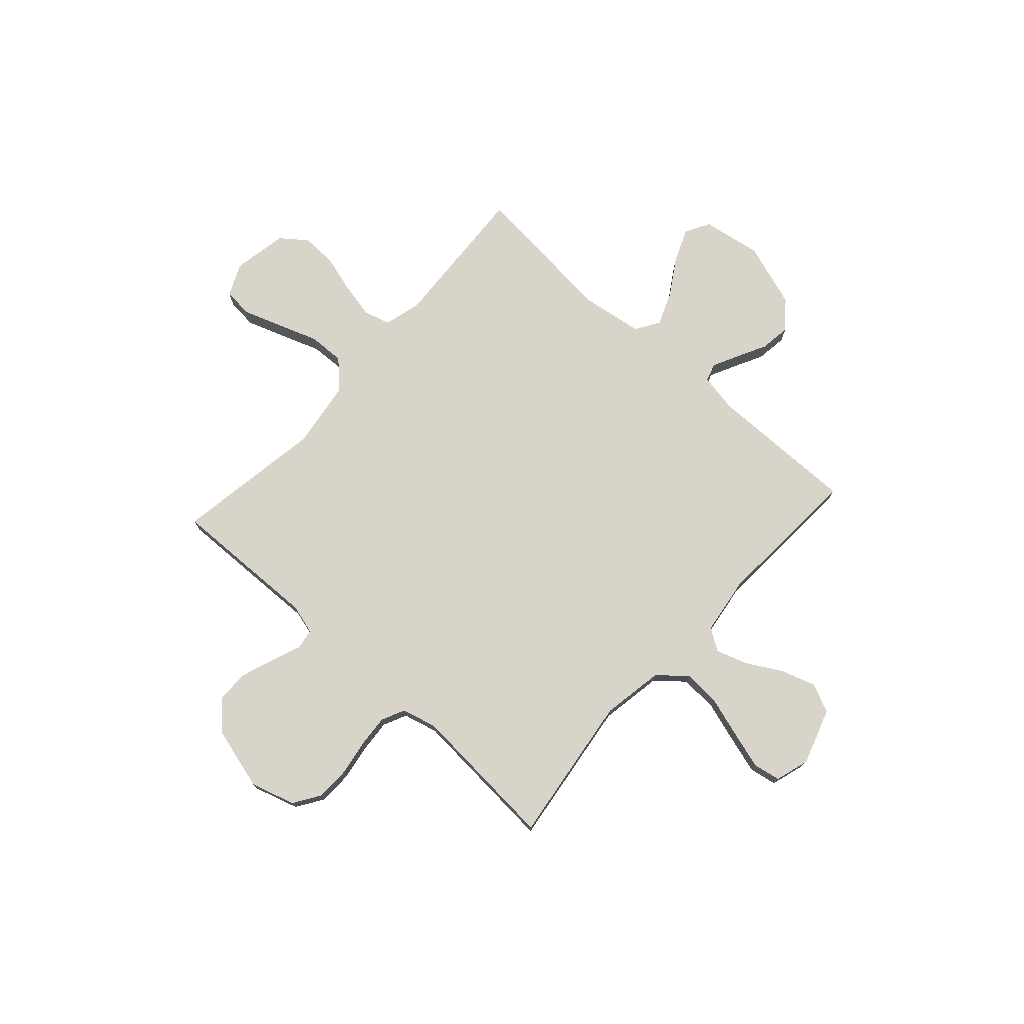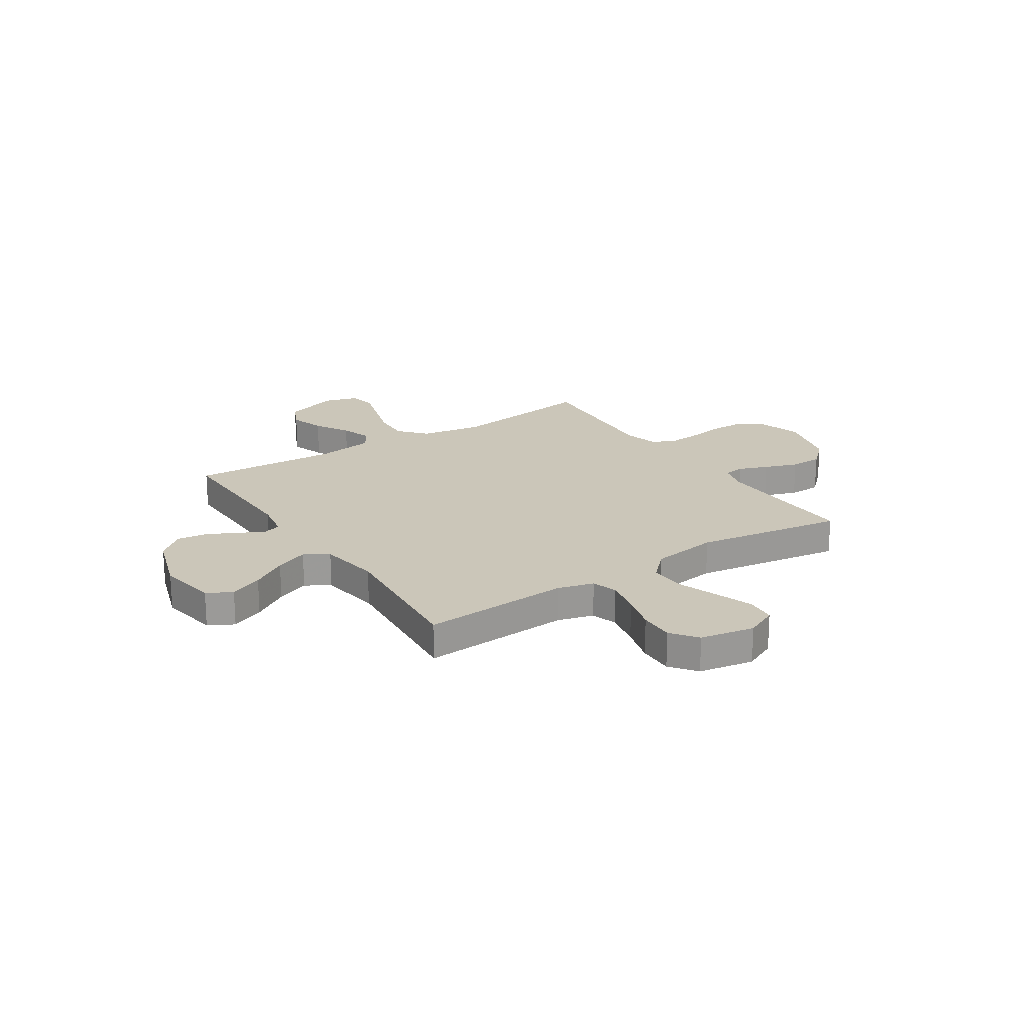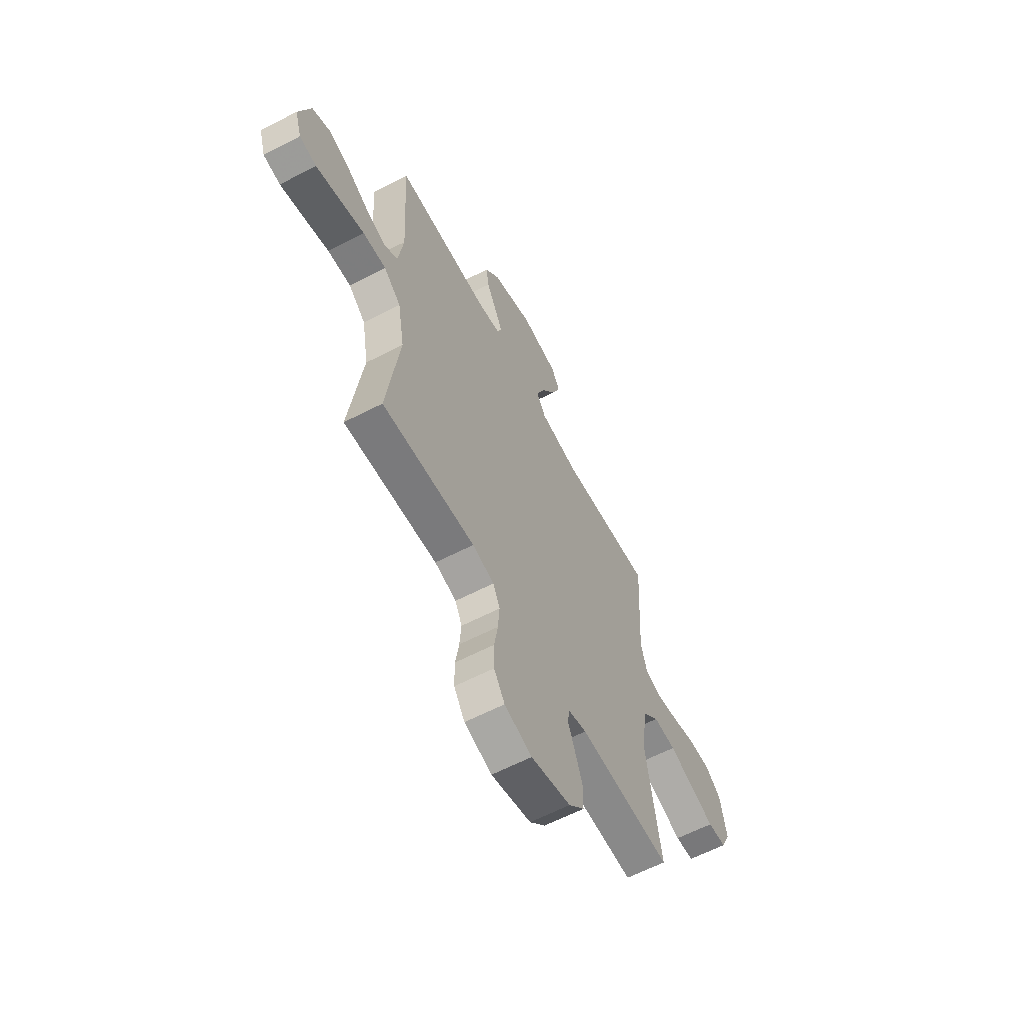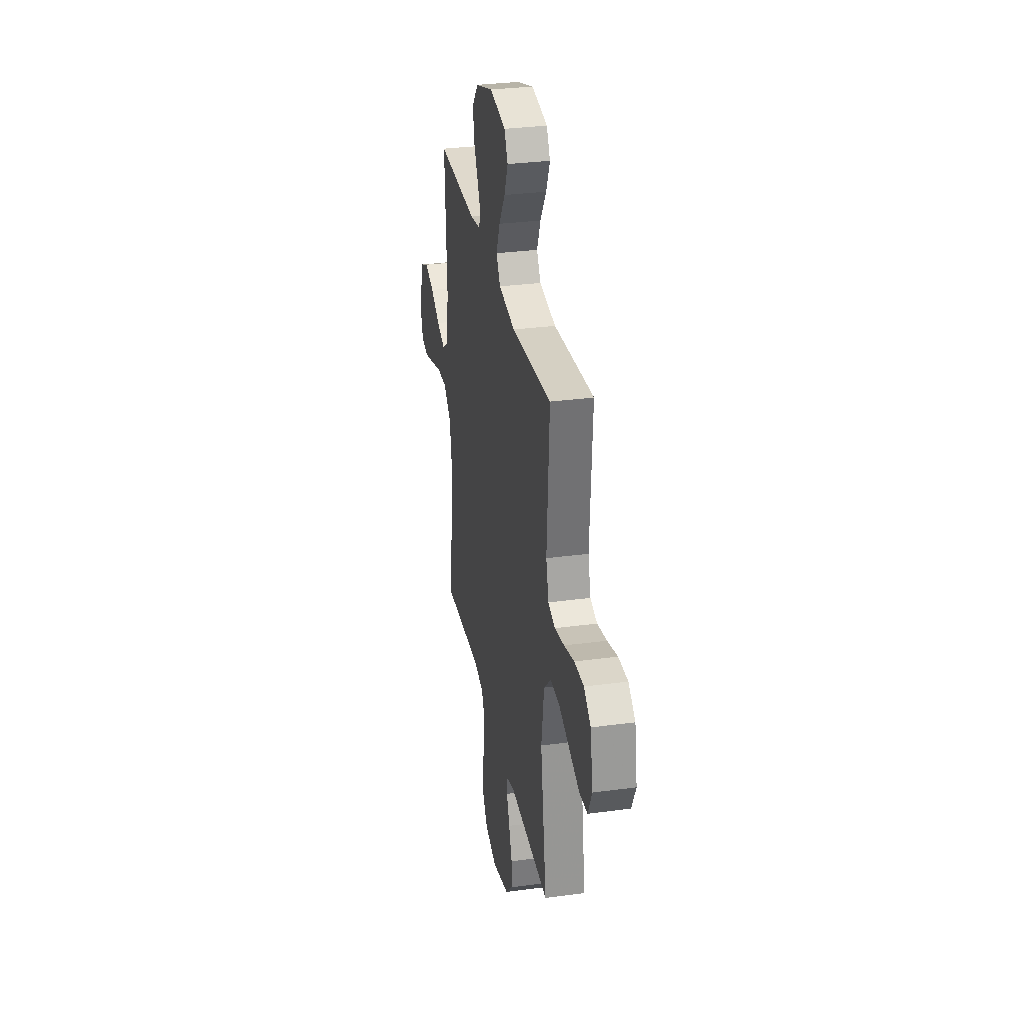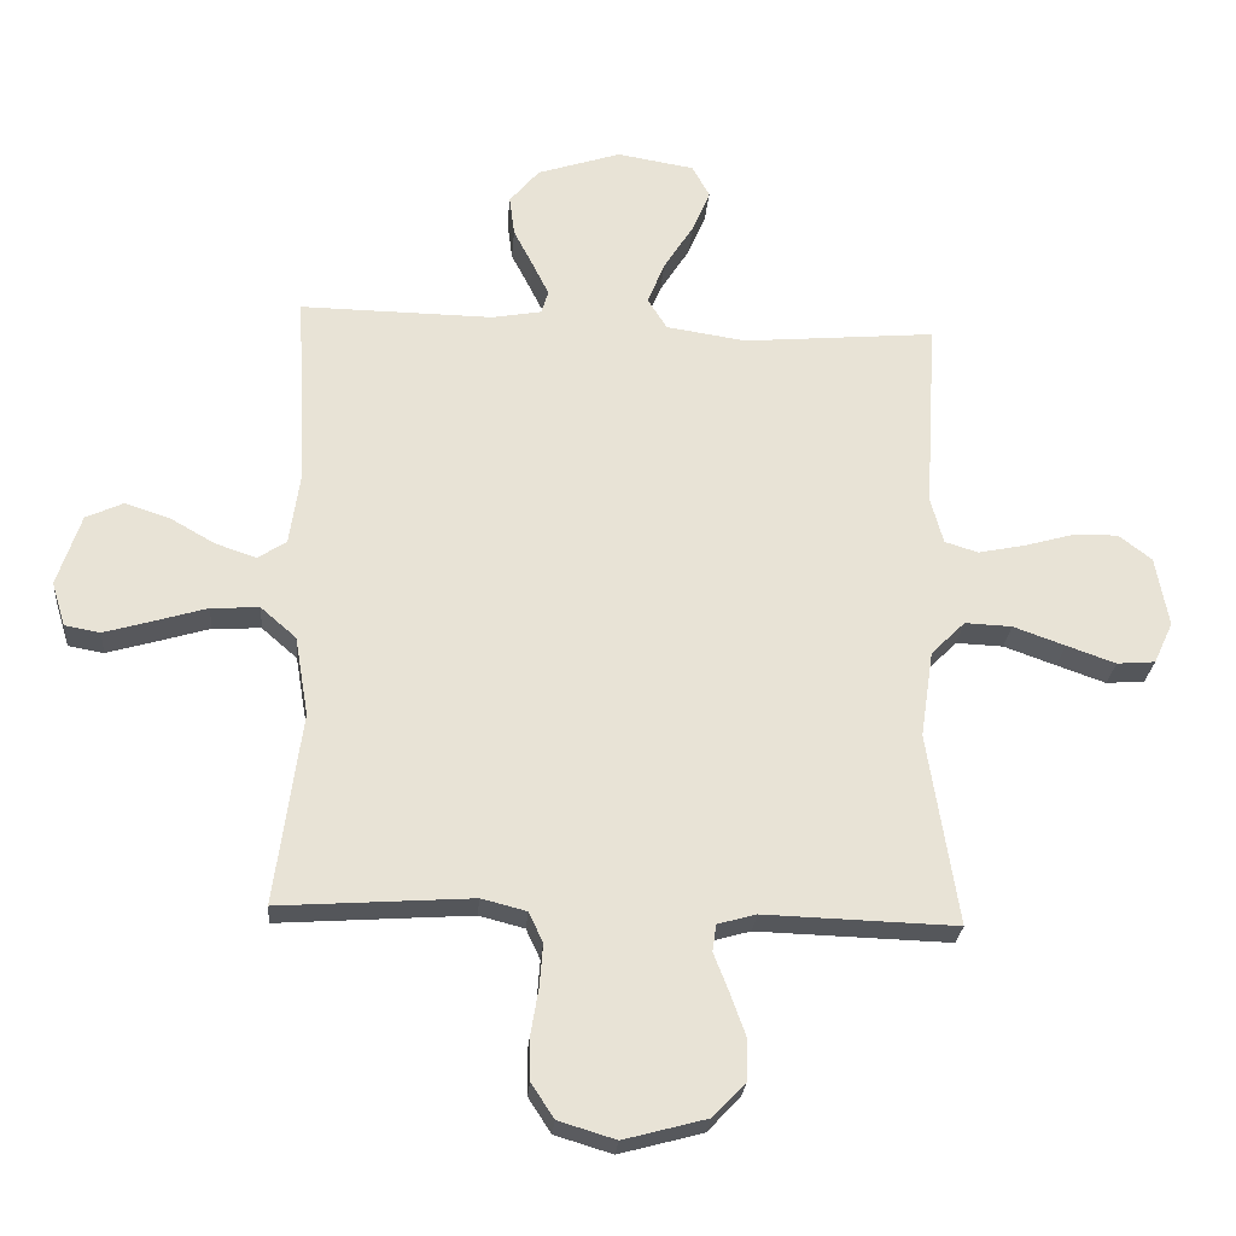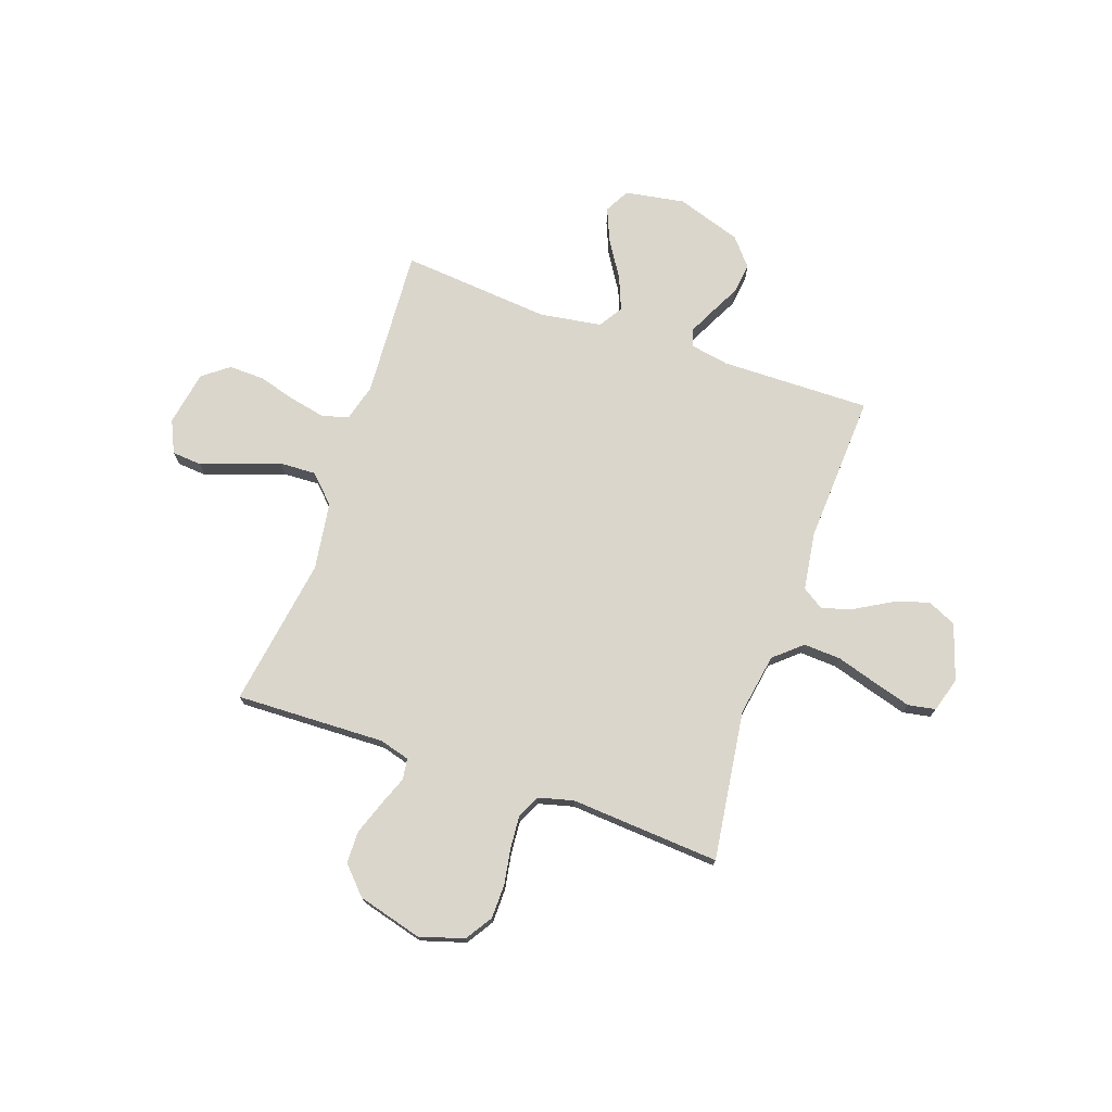
<metadata>
{"format":"obj","ext":"obj","renderer":"f3d","projection":"perspective","resolution":1024,"background":"white","views":[{"elev":75.1,"azim":-137.8,"up":"+Y"},{"elev":20.9,"azim":56.7,"up":"+Y"},{"elev":-61.6,"azim":-62.2,"up":"+Z"},{"elev":31.6,"azim":79.2,"up":"+Z"},{"elev":-26.3,"azim":-4.7,"up":"+Z"},{"elev":73.8,"azim":-160.9,"up":"+Y"}]}
</metadata>
<code>
v 0.5 0.07 0.5
v 0.482 0.07 0.2
v 0.502 0.07 0.127
v 0.554 0.07 0.111
v 0.626 0.07 0.126
v 0.703 0.07 0.148
v 0.774 0.07 0.15
v 0.826 0.07 0.11
v 0.846 0.07 0
v 0.816 0.07 -0.065
v 0.756 0.07 -0.07
v 0.68 0.07 -0.043
v 0.599 0.07 -0.014
v 0.526 0.07 -0.011
v 0.473 0.07 -0.064
v 0.453 0.07 -0.2
v 0.5 0.07 -0.5
v 0.2 0.07 -0.491
v 0.14 0.07 -0.508
v 0.134 0.07 -0.55
v 0.157 0.07 -0.609
v 0.181 0.07 -0.676
v 0.18 0.07 -0.741
v 0.129 0.07 -0.795
v 0 0.07 -0.83
v -0.089 0.07 -0.803
v -0.124 0.07 -0.749
v -0.125 0.07 -0.681
v -0.113 0.07 -0.609
v -0.108 0.07 -0.544
v -0.13 0.07 -0.497
v -0.2 0.07 -0.479
v -0.5 0.07 -0.5
v -0.459 0.07 -0.2
v -0.48 0.07 -0.076
v -0.535 0.07 -0.028
v -0.61 0.07 -0.032
v -0.692 0.07 -0.057
v -0.767 0.07 -0.079
v -0.822 0.07 -0.069
v -0.843 0.07 0
v -0.806 0.07 0.112
v -0.748 0.07 0.139
v -0.678 0.07 0.116
v -0.608 0.07 0.076
v -0.545 0.07 0.055
v -0.501 0.07 0.084
v -0.484 0.07 0.2
v -0.5 0.07 0.5
v -0.2 0.07 0.496
v -0.123 0.07 0.51
v -0.112 0.07 0.546
v -0.137 0.07 0.597
v -0.168 0.07 0.657
v -0.176 0.07 0.719
v -0.13 0.07 0.774
v 0 0.07 0.817
v 0.12 0.07 0.797
v 0.147 0.07 0.747
v 0.119 0.07 0.68
v 0.073 0.07 0.607
v 0.046 0.07 0.54
v 0.076 0.07 0.492
v 0.2 0.07 0.473
v 0.5 0 0.5
v 0.482 0 0.2
v 0.502 0 0.127
v 0.554 0 0.111
v 0.626 0 0.126
v 0.703 0 0.148
v 0.774 0 0.15
v 0.826 0 0.11
v 0.846 0 0
v 0.816 0 -0.065
v 0.756 0 -0.07
v 0.68 0 -0.043
v 0.599 0 -0.014
v 0.526 0 -0.011
v 0.473 0 -0.064
v 0.453 0 -0.2
v 0.5 0 -0.5
v 0.2 0 -0.491
v 0.14 0 -0.508
v 0.134 0 -0.55
v 0.157 0 -0.609
v 0.181 0 -0.676
v 0.18 0 -0.741
v 0.129 0 -0.795
v 0 0 -0.83
v -0.089 0 -0.803
v -0.124 0 -0.749
v -0.125 0 -0.681
v -0.113 0 -0.609
v -0.108 0 -0.544
v -0.13 0 -0.497
v -0.2 0 -0.479
v -0.5 0 -0.5
v -0.459 0 -0.2
v -0.48 0 -0.076
v -0.535 0 -0.028
v -0.61 0 -0.032
v -0.692 0 -0.057
v -0.767 0 -0.079
v -0.822 0 -0.069
v -0.843 0 0
v -0.806 0 0.112
v -0.748 0 0.139
v -0.678 0 0.116
v -0.608 0 0.076
v -0.545 0 0.055
v -0.501 0 0.084
v -0.484 0 0.2
v -0.5 0 0.5
v -0.2 0 0.496
v -0.123 0 0.51
v -0.112 0 0.546
v -0.137 0 0.597
v -0.168 0 0.657
v -0.176 0 0.719
v -0.13 0 0.774
v 0 0 0.817
v 0.12 0 0.797
v 0.147 0 0.747
v 0.119 0 0.68
v 0.073 0 0.607
v 0.046 0 0.54
v 0.076 0 0.492
v 0.2 0 0.473
f 59 60 61
f 58 59 61
f 57 58 61
f 56 57 61
f 55 56 61
f 54 55 61
f 53 54 61
f 52 53 61 62
f 51 52 62 63
f 48 49 50
f 51 63 64
f 50 51 64
f 48 50 64
f 47 48 64
f 43 44 45
f 42 43 45
f 41 42 45
f 40 41 45
f 39 40 45
f 38 39 45
f 37 38 45
f 36 37 45 46
f 64 1 2
f 47 64 2
f 46 47 2
f 36 46 2
f 35 36 2
f 27 28 29
f 26 27 29
f 25 26 29
f 24 25 29
f 23 24 29
f 22 23 29
f 21 22 29
f 20 21 29
f 19 20 29 30
f 18 19 30 31
f 16 17 18
f 18 31 32
f 16 18 32
f 15 16 32
f 11 12 13
f 10 11 13
f 9 10 13
f 8 9 13
f 7 8 13
f 6 7 13
f 5 6 13
f 4 5 13 14
f 32 33 34
f 15 32 34
f 14 15 34
f 4 14 34
f 3 4 34
f 2 3 34 35
f 125 124 123
f 125 123 122
f 125 122 121
f 125 121 120
f 125 120 119
f 125 119 118
f 125 118 117
f 126 125 117 116
f 127 126 116 115
f 114 113 112
f 128 127 115
f 128 115 114
f 128 114 112
f 128 112 111
f 109 108 107
f 109 107 106
f 109 106 105
f 109 105 104
f 109 104 103
f 109 103 102
f 109 102 101
f 110 109 101 100
f 66 65 128
f 66 128 111
f 66 111 110
f 66 110 100
f 66 100 99
f 93 92 91
f 93 91 90
f 93 90 89
f 93 89 88
f 93 88 87
f 93 87 86
f 93 86 85
f 93 85 84
f 94 93 84 83
f 95 94 83 82
f 82 81 80
f 96 95 82
f 96 82 80
f 96 80 79
f 77 76 75
f 77 75 74
f 77 74 73
f 77 73 72
f 77 72 71
f 77 71 70
f 77 70 69
f 78 77 69 68
f 98 97 96
f 98 96 79
f 98 79 78
f 98 78 68
f 98 68 67
f 99 98 67 66
f 1 65 66 2
f 2 66 67 3
f 3 67 68 4
f 4 68 69 5
f 5 69 70 6
f 6 70 71 7
f 7 71 72 8
f 8 72 73 9
f 9 73 74 10
f 10 74 75 11
f 11 75 76 12
f 12 76 77 13
f 13 77 78 14
f 14 78 79 15
f 15 79 80 16
f 16 80 81 17
f 17 81 82 18
f 18 82 83 19
f 19 83 84 20
f 20 84 85 21
f 21 85 86 22
f 22 86 87 23
f 23 87 88 24
f 24 88 89 25
f 25 89 90 26
f 26 90 91 27
f 27 91 92 28
f 28 92 93 29
f 29 93 94 30
f 30 94 95 31
f 31 95 96 32
f 32 96 97 33
f 33 97 98 34
f 34 98 99 35
f 35 99 100 36
f 36 100 101 37
f 37 101 102 38
f 38 102 103 39
f 39 103 104 40
f 40 104 105 41
f 41 105 106 42
f 42 106 107 43
f 43 107 108 44
f 44 108 109 45
f 45 109 110 46
f 46 110 111 47
f 47 111 112 48
f 48 112 113 49
f 49 113 114 50
f 50 114 115 51
f 51 115 116 52
f 52 116 117 53
f 53 117 118 54
f 54 118 119 55
f 55 119 120 56
f 56 120 121 57
f 57 121 122 58
f 58 122 123 59
f 59 123 124 60
f 60 124 125 61
f 61 125 126 62
f 62 126 127 63
f 63 127 128 64
f 64 128 65 1

</code>
